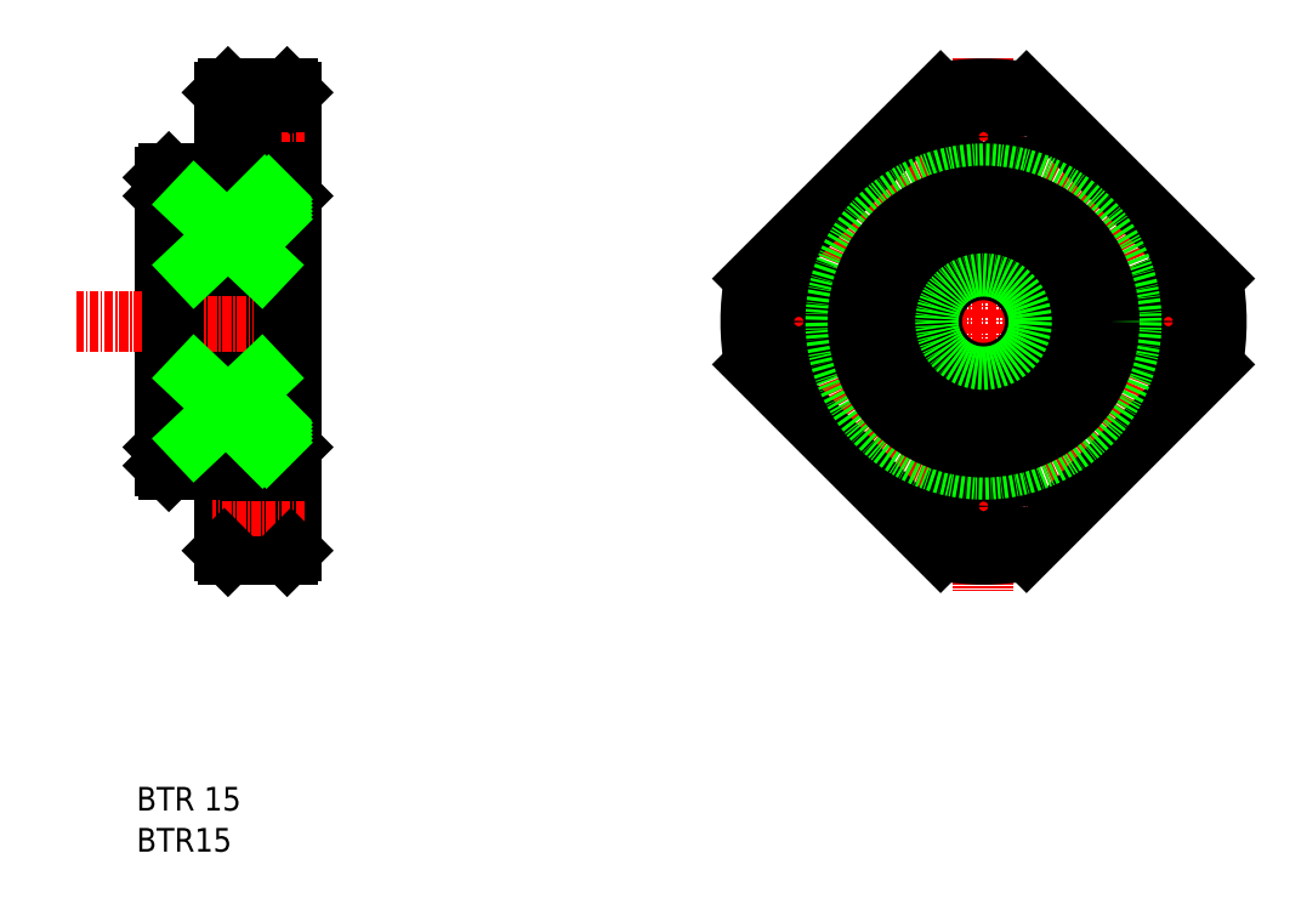
<metadata>
{"format":"dxf","ext":"dxf","renderer":"ezdxf+matplotlib","layout":"modelspace","background":"white","min_lineweight":24,"dpi":150}
</metadata>
<code>
0
SECTION
2
ENTITIES
0
TEXT
8
0
10
33.69
20
37.82
30
0
40
3.2
1
BTR 15
0
TEXT
8
0
10
33.69
20
32.26
30
0
40
3.2
1
BTR15
0
LINE
8
0
10
54.57
20
135
30
0
11
54.57
21
73
31
0
0
LINE
8
0
10
50.57
20
120.8
30
0
11
50.57
21
113.3
31
0
0
LINE
8
0
10
50.57
20
94.65
30
0
11
50.57
21
87.15
31
0
0
LINE
8
0
10
51.77
20
120.8
30
0
11
51.77
21
87.15
31
0
0
LINE
8
0
10
37.57
20
123.5
30
0
11
37.57
21
84.5
31
0
0
LINE
8
0
10
49.07
20
74.25
30
0
11
49.07
21
83.75
31
0
0
LINE
8
0
10
45.57
20
84
30
0
11
45.57
21
73
31
0
0
LINE
8
0
10
49.07
20
76.25
30
0
11
45.57
21
76.25
31
0
0
LINE
8
0
10
54.07
20
72.5
30
0
11
46.07
21
72.5
31
0
0
LINE
8
0
10
54.57
20
74.25
30
0
11
49.07
21
74.25
31
0
0
LINE
8
0
10
50.57
20
120
30
0
11
50.57
21
88
31
0
0
LINE
8
0
10
41.57
20
120
30
0
11
41.57
21
88
31
0
0
LINE
8
0
10
49.07
20
81.75
30
0
11
45.57
21
81.75
31
0
0
LINE
8
CENTER
10
56.51
20
79
30
0
11
43.91
21
79
31
0
0
LINE
8
0
10
53.57
20
88
30
0
11
51.77
21
88
31
0
0
LINE
8
0
10
50.57
20
88
30
0
11
38.57
21
88
31
0
0
LINE
8
0
10
45.57
20
84
30
0
11
38.07
21
84
31
0
0
LINE
8
0
10
54.57
20
83.75
30
0
11
49.07
21
83.75
31
0
0
LINE
8
0
10
50.57
20
96.5
30
0
11
41.57
21
96.5
31
0
0
LINE
8
CENTER
10
56.57
20
104
30
0
11
25.5
21
104
31
0
0
LINE
8
0
10
51.77
20
87.15
30
0
11
50.57
21
87.15
31
0
0
LINE
8
0
10
51.77
20
90.65
30
0
11
50.57
21
90.65
31
0
0
LINE
8
0
10
51.77
20
120.8
30
0
11
50.57
21
120.8
31
0
0
LINE
8
0
10
51.77
20
117.3
30
0
11
50.57
21
117.3
31
0
0
LINE
8
0
10
50.57
20
111.5
30
0
11
41.57
21
111.5
31
0
0
LINE
8
0
10
53.57
20
120
30
0
11
51.77
21
120
31
0
0
LINE
8
0
10
50.57
20
120
30
0
11
38.57
21
120
31
0
0
LINE
8
0
10
45.57
20
135
30
0
11
45.57
21
124
31
0
0
LINE
8
0
10
49.07
20
133.7
30
0
11
49.07
21
124.2
31
0
0
LINE
8
0
10
49.07
20
126.2
30
0
11
45.57
21
126.2
31
0
0
LINE
8
CENTER
10
56.51
20
129
30
0
11
43.91
21
129
31
0
0
LINE
8
0
10
45.57
20
124
30
0
11
38.07
21
124
31
0
0
LINE
8
0
10
54.57
20
124.2
30
0
11
49.07
21
124.2
31
0
0
LINE
8
0
10
49.07
20
131.7
30
0
11
45.57
21
131.7
31
0
0
LINE
8
0
10
54.57
20
133.7
30
0
11
49.07
21
133.7
31
0
0
LINE
8
0
10
54.07
20
135.5
30
0
11
46.07
21
135.5
31
0
0
CIRCLE
8
CENTER
10
148.3
20
104
30
0
40
25
0
LINE
8
0
10
142.5
20
135
30
0
11
117.3
21
109.8
31
0
0
LINE
8
0
10
154.1
20
135
30
0
11
179.3
21
109.8
31
0
0
LINE
8
CENTER
10
148.3
20
139.7
30
0
11
148.3
21
67.56
31
0
0
CIRCLE
8
0
10
148.3
20
79
30
0
40
4.75
0
CIRCLE
8
0
10
148.3
20
79
30
0
40
2.75
0
LINE
8
0
10
179.3
20
98.19
30
0
11
154.1
21
73.04
31
0
0
LINE
8
0
10
117.3
20
98.19
30
0
11
142.5
21
73.04
31
0
0
ARC
8
0
10
148.3
20
104
30
0
40
31.5
50
259.4
51
280.6
0
CIRCLE
8
0
10
148.3
20
104
30
0
40
16.85
0
CIRCLE
8
0
10
148.3
20
104
30
0
40
16
0
LINE
8
CENTER
10
114.8
20
104
30
0
11
181.8
21
104
31
0
0
CIRCLE
8
0
10
123.3
20
104
30
0
40
4.75
0
ARC
8
0
10
148.3
20
104
30
0
40
31.5
50
169.4
51
190.6
0
CIRCLE
8
0
10
123.3
20
104
30
0
40
2.75
0
CIRCLE
8
0
10
173.3
20
104
30
0
40
4.75
0
ARC
8
0
10
148.3
20
104
30
0
40
31.5
50
349.4
51
10.63
0
CIRCLE
8
0
10
173.3
20
104
30
0
40
2.75
0
CIRCLE
8
0
10
148.3
20
129
30
0
40
4.75
0
ARC
8
0
10
148.3
20
104
30
0
40
31.5
50
79.37
51
100.6
0
CIRCLE
8
0
10
148.3
20
129
30
0
40
2.75
0
LINE
8
0
10
46.07
20
135.5
30
0
11
45.57
21
135
31
0
0
LINE
8
0
10
54.07
20
135.5
30
0
11
54.57
21
135
31
0
0
LINE
8
0
10
38.07
20
124
30
0
11
37.57
21
123.5
31
0
0
LINE
8
0
10
37.57
20
84.5
30
0
11
38.07
21
84
31
0
0
LINE
8
0
10
45.57
20
73
30
0
11
46.07
21
72.5
31
0
0
LINE
8
0
10
54.57
20
73
30
0
11
54.07
21
72.5
31
0
0
LINE
8
0
10
38.57
20
120
30
0
11
37.57
21
121
31
0
0
LINE
8
0
10
53.57
20
120
30
0
11
54.57
21
121
31
0
0
LINE
8
0
10
38.57
20
88
30
0
11
37.57
21
87
31
0
0
LINE
8
0
10
53.57
20
88
30
0
11
54.57
21
87
31
0
0
LINE
8
0
10
38.57
20
120
30
0
11
38.57
21
88
31
0
0
LINE
8
0
10
53.57
20
120
30
0
11
53.57
21
88
31
0
0
CIRCLE
8
0
10
148.3
20
104
30
0
40
7
0
CIRCLE
8
0
10
148.3
20
104
30
0
40
9.35
0
CIRCLE
8
0
10
148.3
20
104
30
0
40
20
0
LINE
8
0
10
50.57
20
96.5
30
0
11
41.57
21
88
31
0
0
LINE
8
0
10
50.57
20
88
30
0
11
41.57
21
96.5
31
0
0
LINE
8
0
10
41.57
20
111.5
30
0
11
50.57
21
120
31
0
0
LINE
8
0
10
50.57
20
111.5
30
0
11
41.57
21
120
31
0
0
INSERT
8
0
2
*X20
10
0
20
0
30
0
0
CIRCLE
8
0
10
148.3
20
104
30
0
40
7.5
0
CIRCLE
8
0
10
148.3
20
104
30
0
40
13.35
0
CIRCLE
8
0
10
148.3
20
104
30
0
40
17
0
ENDSEC
0
EOF

</code>
